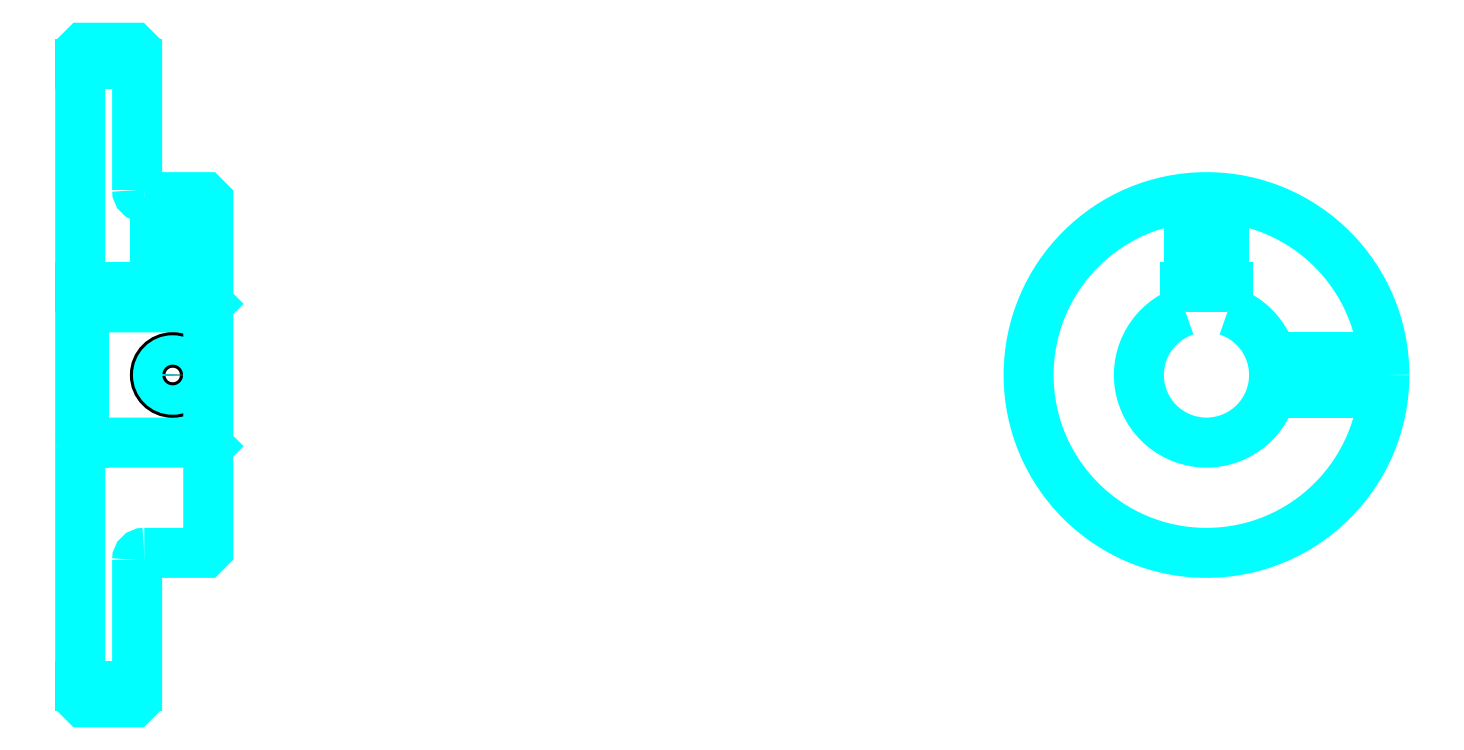
<metadata>
{"format":"dxf","ext":"dxf","renderer":"ezdxf+matplotlib","layout":"modelspace","background":"white","min_lineweight":24,"dpi":150}
</metadata>
<code>
0
SECTION
2
ENTITIES
0
LINE
8
0
10
119.7
20
164.2
30
0
11
127.7
21
164.2
31
0
0
LINE
8
0
10
119.7
20
76.73
30
0
11
127.7
21
76.73
31
0
0
LINE
8
0
10
137.2
20
111
30
0
11
137.7
21
110.5
31
0
0
LINE
8
0
10
137.2
20
130
30
0
11
137.7
21
130.5
31
0
0
LINE
8
0
10
120.2
20
130
30
0
11
120.2
21
111
31
0
0
POLYLINE
8
0
66
1
10
0
20
0
30
0
70
2
0
VERTEX
8
0
10
119.7
20
110.5
30
0
70
0
0
VERTEX
8
0
10
120.2
20
111
30
0
70
0
0
VERTEX
8
0
10
137.2
20
111
30
0
70
0
0
VERTEX
8
0
10
137.2
20
130
30
0
70
0
0
VERTEX
8
0
10
120.2
20
130
30
0
70
0
0
VERTEX
8
0
10
119.7
20
130.5
30
0
70
0
0
SEQEND
8
0
0
ARC
8
0
10
128.7
20
146.5
30
0
40
1
50
180
51
270
0
ARC
8
0
10
128.7
20
94.48
30
0
40
1
50
90
51
180
0
ARC
8
0
10
278
20
120.5
30
0
40
9.5
50
108.4
51
71.59
0
POLYLINE
8
0
66
1
10
0
20
0
30
0
70
2
0
VERTEX
8
0
10
281
20
129.5
30
0
70
0
0
VERTEX
8
0
10
281
20
132.8
30
0
70
0
0
VERTEX
8
0
10
275
20
132.8
30
0
70
0
0
VERTEX
8
0
10
275
20
129.5
30
0
70
0
0
SEQEND
8
0
0
LINE
8
0
10
119.7
20
132.8
30
0
11
137.7
21
132.8
31
0
0
POLYLINE
8
0
66
1
10
0
20
0
30
0
70
2
0
VERTEX
8
0
10
135.2
20
145.5
30
0
70
0
0
VERTEX
8
0
10
135.2
20
132.8
30
0
70
0
0
SEQEND
8
0
0
POLYLINE
8
0
66
1
10
0
20
0
30
0
70
2
0
VERTEX
8
0
10
130.2
20
145.5
30
0
70
0
0
VERTEX
8
0
10
130.2
20
132.8
30
0
70
0
0
SEQEND
8
0
0
POLYLINE
8
0
66
1
10
0
20
0
30
0
70
2
0
VERTEX
8
0
10
134.8
20
145.5
30
0
70
0
0
VERTEX
8
0
10
134.8
20
132.8
30
0
70
0
0
SEQEND
8
0
0
POLYLINE
8
0
66
1
10
0
20
0
30
0
70
2
0
VERTEX
8
0
10
130.7
20
145.5
30
0
70
0
0
VERTEX
8
0
10
130.7
20
132.8
30
0
70
0
0
SEQEND
8
0
0
POLYLINE
8
0
66
1
10
0
20
0
30
0
70
2
0
VERTEX
8
0
10
275.5
20
132.8
30
0
70
0
0
VERTEX
8
0
10
275.5
20
145.4
30
0
70
0
0
SEQEND
8
0
0
POLYLINE
8
0
66
1
10
0
20
0
30
0
70
2
0
VERTEX
8
0
10
280.5
20
132.8
30
0
70
0
0
VERTEX
8
0
10
280.5
20
145.4
30
0
70
0
0
SEQEND
8
0
0
POLYLINE
8
0
66
1
10
0
20
0
30
0
70
2
0
VERTEX
8
0
10
276
20
132.8
30
0
70
0
0
VERTEX
8
0
10
276
20
145.4
30
0
70
0
0
SEQEND
8
0
0
POLYLINE
8
0
66
1
10
0
20
0
30
0
70
2
0
VERTEX
8
0
10
280.1
20
132.8
30
0
70
0
0
VERTEX
8
0
10
280.1
20
145.4
30
0
70
0
0
SEQEND
8
0
0
CIRCLE
8
0
10
132.7
20
120.5
30
0
40
2.5
0
CIRCLE
8
0
10
132.7
20
120.5
30
0
40
2.065
0
POLYLINE
8
0
66
1
10
0
20
0
30
0
70
2
0
VERTEX
8
0
10
287.2
20
123
30
0
70
0
0
VERTEX
8
0
10
302.9
20
123
30
0
70
0
0
SEQEND
8
0
0
POLYLINE
8
0
66
1
10
0
20
0
30
0
70
2
0
VERTEX
8
0
10
287.2
20
118
30
0
70
0
0
VERTEX
8
0
10
302.9
20
118
30
0
70
0
0
SEQEND
8
0
0
POLYLINE
8
0
66
1
10
0
20
0
30
0
70
2
0
VERTEX
8
0
10
287.3
20
122.5
30
0
70
0
0
VERTEX
8
0
10
303
20
122.5
30
0
70
0
0
SEQEND
8
0
0
POLYLINE
8
0
66
1
10
0
20
0
30
0
70
2
0
VERTEX
8
0
10
287.3
20
118.4
30
0
70
0
0
VERTEX
8
0
10
303
20
118.4
30
0
70
0
0
SEQEND
8
0
0
POLYLINE
8
0
66
1
10
0
20
0
30
0
70
2
0
VERTEX
8
0
10
119.7
20
110.5
30
0
70
0
0
VERTEX
8
0
10
119.7
20
74.98
30
0
70
0
0
VERTEX
8
0
10
120.2
20
74.48
30
0
70
0
0
VERTEX
8
0
10
127.2
20
74.48
30
0
70
0
0
VERTEX
8
0
10
127.7
20
74.98
30
0
70
0
0
VERTEX
8
0
10
127.7
20
94.48
30
0
70
0
0
SEQEND
8
0
0
POLYLINE
8
0
66
1
10
0
20
0
30
0
70
2
0
VERTEX
8
0
10
128.7
20
95.48
30
0
70
0
0
VERTEX
8
0
10
137.2
20
95.48
30
0
70
0
0
VERTEX
8
0
10
137.7
20
95.98
30
0
70
0
0
VERTEX
8
0
10
137.7
20
145
30
0
70
0
0
VERTEX
8
0
10
137.2
20
145.5
30
0
70
0
0
VERTEX
8
0
10
128.7
20
145.5
30
0
70
0
0
SEQEND
8
0
0
POLYLINE
8
0
66
1
10
0
20
0
30
0
70
2
0
VERTEX
8
0
10
127.7
20
146.5
30
0
70
0
0
VERTEX
8
0
10
127.7
20
166
30
0
70
0
0
VERTEX
8
0
10
127.2
20
166.5
30
0
70
0
0
VERTEX
8
0
10
120.2
20
166.5
30
0
70
0
0
VERTEX
8
0
10
119.7
20
166
30
0
70
0
0
VERTEX
8
0
10
119.7
20
110.5
30
0
70
0
0
SEQEND
8
0
0
CIRCLE
8
0
10
278
20
120.5
30
0
40
25
0
ENDSEC
0
EOF

</code>
